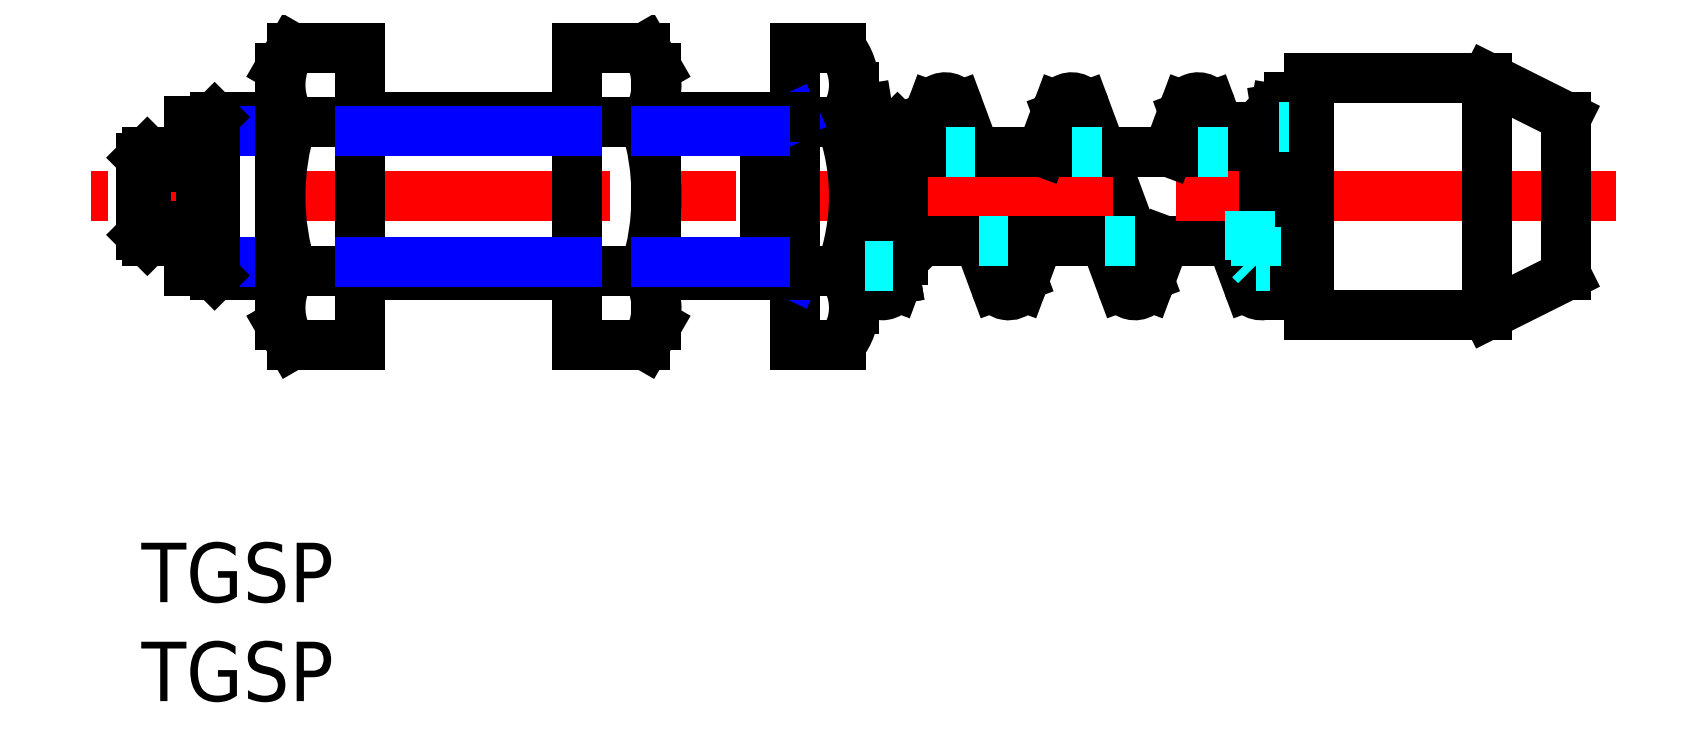
<metadata>
{"format":"dxf","ext":"dxf","renderer":"ezdxf+matplotlib","layout":"modelspace","background":"white","min_lineweight":24,"dpi":150}
</metadata>
<code>
0
SECTION
2
ENTITIES
0
TEXT
8
MSM_PART_NUMBER
10
0
20
-8
30
0
40
3
1
TGSP
0
TEXT
8
MSM_PART_NUMBER
10
0
20
-3
30
0
40
3
1
TGSP
0
LINE
8
MSM_CONTINUOUS
10
3
20
13.71
30
0
11
2.4
21
13.71
31
0
0
LINE
8
MSM_CONTINUOUS
10
2.4
20
21.31
30
0
11
2.4
21
13.71
31
0
0
ARC
8
MSM_CONTINUOUS
10
36
20
21.81
30
0
40
0.7
50
9.369
51
90
0
ARC
8
MSM_CONTINUOUS
10
56.58
20
13.21
30
0
40
0.7
50
200.4
51
20.37
0
ARC
8
MSM_CONTINUOUS
10
58
20
21.81
30
0
40
0.7
50
90
51
170.6
0
LINE
8
MSM_CONTINUOUS
10
57.31
20
21.92
30
0
11
57.16
21
21.01
31
0
0
LINE
8
MSM_CONTINUOUS
10
36
20
17.51
30
0
11
36.73
21
13.09
31
0
0
ARC
8
MSM_CONTINUOUS
10
37.42
20
13.21
30
0
40
0.7
50
189.4
51
9.369
0
ARC
8
MSM_CONTINUOUS
10
53.39
20
21.81
30
0
40
0.7
50
20.37
51
200.4
0
ARC
8
MSM_CONTINUOUS
10
47
20
21.81
30
0
40
0.7
50
20.37
51
200.4
0
ARC
8
MSM_CONTINUOUS
10
40.61
20
21.81
30
0
40
0.7
50
20.37
51
200.4
0
LINE
8
MSM_CONTINUOUS
10
39.96
20
22.05
30
0
11
39.1
21
19.76
31
0
0
LINE
8
MSM_CONTINUOUS
10
38.08
20
12.96
30
0
11
38.93
21
15.26
31
0
0
LINE
8
MSM_CONTINUOUS
10
41.27
20
22.05
30
0
11
44.46
21
13.45
31
0
0
LINE
8
MSM_CONTINUOUS
10
43.15
20
12.96
30
0
11
39.96
21
21.56
31
0
0
LINE
8
MSM_CONTINUOUS
10
44.46
20
12.96
30
0
11
45.31
21
15.26
31
0
0
LINE
8
MSM_CONTINUOUS
10
47.66
20
22.05
30
0
11
50.85
21
13.45
31
0
0
LINE
8
MSM_CONTINUOUS
10
49.54
20
12.96
30
0
11
46.34
21
21.56
31
0
0
LINE
8
MSM_CONTINUOUS
10
50.85
20
12.96
30
0
11
51.7
21
15.26
31
0
0
LINE
8
MSM_CONTINUOUS
10
54.04
20
22.05
30
0
11
57.24
21
13.45
31
0
0
LINE
8
MSM_CONTINUOUS
10
55.92
20
12.96
30
0
11
52.73
21
21.56
31
0
0
LINE
8
MSM_CONTINUOUS
10
36.69
20
21.92
30
0
11
38.11
21
13.32
31
0
0
LINE
8
MSM_CONTINUOUS
10
38
20
14.01
30
0
11
38.11
21
13.32
31
0
0
LINE
8
MSM_CONTINUOUS
10
56
20
19.76
30
0
11
54.9
21
19.76
31
0
0
LINE
8
MSM_CONTINUOUS
10
55.07
20
15.26
30
0
11
50.18
21
15.26
31
0
0
LINE
8
MSM_CONTINUOUS
10
59
20
12.51
30
0
11
58
21
12.51
31
0
0
LINE
8
MSM_CONTINUOUS
10
59
20
22.51
30
0
11
58
21
22.51
31
0
0
LINE
8
MSM_CONTINUOUS
10
57.45
20
21.01
30
0
11
56.3
21
21.01
31
0
0
LINE
8
MSM_DASHED
10
3
20
16.01
30
0
11
2.4
21
16.01
31
0
0
LINE
8
MSM_CONTINUOUS
10
0
20
15.56
30
0
11
0
21
19.46
31
0
0
LINE
8
MSM_CONTINUOUS
10
2.3
20
15.26
30
0
11
2.3
21
19.76
31
0
0
LINE
8
MSM_CONTINUOUS
10
56
20
16.78
30
0
11
56
21
20.71
31
0
0
LINE
8
MSM_CONTINUOUS
10
58
20
12.51
30
0
11
58
21
22.51
31
0
0
LINE
8
MSM_CONTINUOUS
10
2.3
20
19.76
30
0
11
0.3
21
19.76
31
0
0
LINE
8
MSM_CONTINUOUS
10
2.3
20
15.26
30
0
11
0.3
21
15.26
31
0
0
LINE
8
MSM_CONTINUOUS
10
0.3
20
19.76
30
0
11
0
21
19.46
31
0
0
LINE
8
MSM_CONTINUOUS
10
0
20
15.56
30
0
11
0.3
21
15.26
31
0
0
LINE
8
MSM_CONTINUOUS
10
0.3
20
15.26
30
0
11
0.3
21
19.76
31
0
0
LINE
8
MSM_CONTINUOUS
10
56.3
20
21.01
30
0
11
56
21
20.71
31
0
0
LINE
8
MSM_CONTINUOUS
10
56.3
20
15.97
30
0
11
56.3
21
21.01
31
0
0
LINE
8
MSM_CENTER
10
74.5
20
17.51
30
0
11
-2.534
21
17.51
31
0
0
LINE
8
MSM_CONTINUOUS
10
53.37
20
19.76
30
0
11
48.51
21
19.76
31
0
0
LINE
8
MSM_CONTINUOUS
10
48.69
20
15.26
30
0
11
43.79
21
15.26
31
0
0
LINE
8
MSM_CONTINUOUS
10
47.01
20
19.76
30
0
11
42.12
21
19.76
31
0
0
LINE
8
MSM_CONTINUOUS
10
42.3
20
15.26
30
0
11
38.5
21
15.26
31
0
0
LINE
8
MSM_CONTINUOUS
10
40.63
20
19.76
30
0
11
38.5
21
19.76
31
0
0
LINE
8
MSM_CONTINUOUS
10
33
20
25.01
30
0
11
35.33
21
25.01
31
0
0
LINE
8
MSM_CONTINUOUS
10
33
20
10
30
0
11
35.33
21
10
31
0
0
LINE
8
MSM_CONTINUOUS
10
36.84
20
21.01
30
0
11
38.2
21
21.01
31
0
0
LINE
8
MSM_CONTINUOUS
10
36
20
23.01
30
0
11
36
21
11.83
31
0
0
LINE
8
MSM_CONTINUOUS
10
33
20
25.01
30
0
11
33
21
10
31
0
0
LINE
8
MSM_CONTINUOUS
10
3.7
20
21.51
30
0
11
7.024
21
21.51
31
0
0
LINE
8
MSM_CONTINUOUS
10
3.7
20
13.51
30
0
11
7.024
21
13.51
31
0
0
LINE
8
MSM_NARROW
10
3
20
14.21
30
0
11
7.024
21
14.21
31
0
0
LINE
8
MSM_NARROW
10
3
20
20.81
30
0
11
7.024
21
20.81
31
0
0
LINE
8
MSM_CONTINUOUS
10
33
20
21.26
30
0
11
35.33
21
21.26
31
0
0
LINE
8
MSM_NARROW
10
33
20
21.51
30
0
11
31.5
21
20.81
31
0
0
LINE
8
MSM_NARROW
10
31.5
20
14.21
30
0
11
33
21
13.51
31
0
0
ARC
8
MSM_CONTINUOUS
10
33.04
20
23.13
30
0
40
2.966
50
320.8
51
39.24
0
LINE
8
MSM_CONTINUOUS
10
31.5
20
13.51
30
0
11
31.5
21
21.51
31
0
0
LINE
8
MSM_CONTINUOUS
10
3
20
20.81
30
0
11
3.7
21
21.51
31
0
0
LINE
8
MSM_CONTINUOUS
10
3.7
20
13.51
30
0
11
3.7
21
21.51
31
0
0
LINE
8
MSM_CONTINUOUS
10
3.7
20
13.51
30
0
11
3
21
14.21
31
0
0
LINE
8
MSM_CONTINUOUS
10
3
20
21.31
30
0
11
3
21
13.71
31
0
0
LINE
8
MSM_CONTINUOUS
10
38.2
20
21.01
30
0
11
38.5
21
20.71
31
0
0
LINE
8
MSM_CONTINUOUS
10
59
20
23.51
30
0
11
59
21
11.51
31
0
0
LINE
8
MSM_CONTINUOUS
10
59
20
11.51
30
0
11
68
21
11.51
31
0
0
LINE
8
MSM_CONTINUOUS
10
59
20
23.51
30
0
11
68
21
23.51
31
0
0
LINE
8
MSM_CONTINUOUS
10
72
20
21.51
30
0
11
72
21
13.51
31
0
0
LINE
8
MSM_CONTINUOUS
10
72
20
13.51
30
0
11
68
21
11.51
31
0
0
LINE
8
MSM_CONTINUOUS
10
72
20
21.51
30
0
11
68
21
23.51
31
0
0
LINE
8
MSM_CONTINUOUS
10
58
20
14.01
30
0
11
57.03
21
14.01
31
0
0
ARC
8
MSM_CONTINUOUS
10
50.19
20
13.21
30
0
40
0.7
50
200.4
51
20.37
0
ARC
8
MSM_CONTINUOUS
10
43.81
20
13.21
30
0
40
0.7
50
200.4
51
20.37
0
LINE
8
MSM_CONTINUOUS
10
52.73
20
22.05
30
0
11
51.88
21
19.76
31
0
0
LINE
8
MSM_CONTINUOUS
10
46.34
20
22.05
30
0
11
45.49
21
19.76
31
0
0
LINE
8
MSM_CONTINUOUS
10
38.2
20
14.01
30
0
11
38.5
21
14.31
31
0
0
LINE
8
MSM_CONTINUOUS
10
38.2
20
14.01
30
0
11
38.2
21
21.01
31
0
0
LINE
8
MSM_CONTINUOUS
10
38.5
20
14.31
30
0
11
38.5
21
20.71
31
0
0
LINE
8
MSM_CONTINUOUS
10
33
20
13.75
30
0
11
35.33
21
13.75
31
0
0
ARC
8
MSM_CONTINUOUS
10
33.04
20
11.88
30
0
40
2.966
50
320.8
51
39.24
0
ARC
8
MSM_CONTINUOUS
10
25.1
20
17.51
30
0
40
10.9
50
339.9
51
20.14
0
LINE
8
MSM_CONTINUOUS
10
3
20
21.31
30
0
11
2.4
21
21.31
31
0
0
LINE
8
MSM_CONTINUOUS
10
68
20
11.51
30
0
11
68
21
23.51
31
0
0
LINE
8
MSM_CONTINUOUS
10
36
20
14.01
30
0
11
36.58
21
14.01
31
0
0
LINE
8
MSM_CONTINUOUS
10
38
20
14.01
30
0
11
38.2
21
14.01
31
0
0
LINE
8
MSM_CONTINUOUS
10
58
20
17.51
30
0
11
57.31
21
21.92
31
0
0
LINE
8
MSM_DASHED
10
57.45
20
21.01
30
0
11
58
21
21.01
31
0
0
LINE
8
MSM_DASHED
10
56.3
20
15.97
30
0
11
56.3
21
14.01
31
0
0
LINE
8
MSM_DASHED
10
57.03
20
14.01
30
0
11
56.3
21
14.01
31
0
0
LINE
8
MSM_DASHED
10
56
20
16.78
30
0
11
56
21
14.31
31
0
0
LINE
8
MSM_DASHED
10
56.3
20
14.01
30
0
11
56
21
14.31
31
0
0
LINE
8
MSM_DASHED
10
55.07
20
15.26
30
0
11
56
21
15.26
31
0
0
LINE
8
MSM_DASHED
10
54.9
20
19.76
30
0
11
53.37
21
19.76
31
0
0
LINE
8
MSM_DASHED
10
48.51
20
19.76
30
0
11
47.01
21
19.76
31
0
0
LINE
8
MSM_DASHED
10
42.12
20
19.76
30
0
11
40.63
21
19.76
31
0
0
LINE
8
MSM_DASHED
10
50.18
20
15.26
30
0
11
48.69
21
15.26
31
0
0
LINE
8
MSM_DASHED
10
43.79
20
15.26
30
0
11
42.3
21
15.26
31
0
0
LINE
8
MSM_DASHED
10
38
20
14.01
30
0
11
36.58
21
14.01
31
0
0
LINE
8
MSM_DASHED
10
3
20
19.01
30
0
11
2.4
21
19.01
31
0
0
LINE
8
MSM_CONTINUOUS
10
2.4
20
19.01
30
0
11
2.3
21
19.01
31
0
0
LINE
8
MSM_CONTINUOUS
10
2.4
20
16.01
30
0
11
2.3
21
16.01
31
0
0
ARC
8
MSM_CONTINUOUS
10
22.7
20
23.13
30
0
40
3.323
50
325.6
51
25.62
0
LINE
8
MSM_CONTINUOUS
10
22.02
20
25.01
30
0
11
22.02
21
10
31
0
0
LINE
8
MSM_CONTINUOUS
10
26.02
20
24.01
30
0
11
26.02
21
11.01
31
0
0
ARC
8
MSM_CONTINUOUS
10
10.35
20
23.13
30
0
40
3.323
50
154.4
51
214.4
0
LINE
8
MSM_CONTINUOUS
10
11.02
20
25.01
30
0
11
11.02
21
10
31
0
0
LINE
8
MSM_CONTINUOUS
10
7.024
20
24.01
30
0
11
7.024
21
11.01
31
0
0
LINE
8
MSM_CONTINUOUS
10
7.604
20
13.75
30
0
11
11.02
21
13.75
31
0
0
LINE
8
MSM_CONTINUOUS
10
7.604
20
10
30
0
11
11.02
21
10
31
0
0
LINE
8
MSM_CONTINUOUS
10
7.604
20
21.26
30
0
11
11.02
21
21.26
31
0
0
ARC
8
MSM_CONTINUOUS
10
10.35
20
11.88
30
0
40
3.323
50
145.6
51
205.6
0
LINE
8
MSM_CONTINUOUS
10
7.024
20
11.01
30
0
11
7.604
21
10
31
0
0
ARC
8
MSM_CONTINUOUS
10
19.44
20
17.51
30
0
40
12.42
50
162.4
51
197.6
0
ARC
8
MSM_CONTINUOUS
10
22.7
20
11.88
30
0
40
3.323
50
334.4
51
34.38
0
LINE
8
MSM_CONTINUOUS
10
25.44
20
10
30
0
11
22.02
21
10
31
0
0
LINE
8
MSM_CONTINUOUS
10
26.02
20
11.01
30
0
11
25.44
21
10
31
0
0
ARC
8
MSM_CONTINUOUS
10
13.6
20
17.51
30
0
40
12.42
50
342.4
51
17.59
0
LINE
8
MSM_CONTINUOUS
10
25.44
20
13.75
30
0
11
22.02
21
13.75
31
0
0
LINE
8
MSM_CONTINUOUS
10
25.44
20
21.26
30
0
11
22.02
21
21.26
31
0
0
LINE
8
MSM_CONTINUOUS
10
11.02
20
25.01
30
0
11
7.604
21
25.01
31
0
0
LINE
8
MSM_CONTINUOUS
10
7.024
20
24.01
30
0
11
7.604
21
25.01
31
0
0
LINE
8
MSM_CONTINUOUS
10
22.02
20
25.01
30
0
11
25.44
21
25.01
31
0
0
LINE
8
MSM_CONTINUOUS
10
26.02
20
24.01
30
0
11
25.44
21
25.01
31
0
0
LINE
8
MSM_CONTINUOUS
10
11.02
20
21.51
30
0
11
22.02
21
21.51
31
0
0
LINE
8
MSM_CONTINUOUS
10
11.02
20
13.51
30
0
11
22.02
21
13.51
31
0
0
LINE
8
MSM_CONTINUOUS
10
26.02
20
21.51
30
0
11
33
21
21.51
31
0
0
LINE
8
MSM_CONTINUOUS
10
26.02
20
13.51
30
0
11
33
21
13.51
31
0
0
LINE
8
MSM_NARROW
10
11.02
20
20.81
30
0
11
22.02
21
20.81
31
0
0
LINE
8
MSM_NARROW
10
11.02
20
14.21
30
0
11
22.02
21
14.21
31
0
0
LINE
8
MSM_NARROW
10
26.02
20
20.81
30
0
11
31.5
21
20.81
31
0
0
LINE
8
MSM_NARROW
10
26.02
20
14.21
30
0
11
31.5
21
14.21
31
0
0
ENDSEC
0
EOF

</code>
